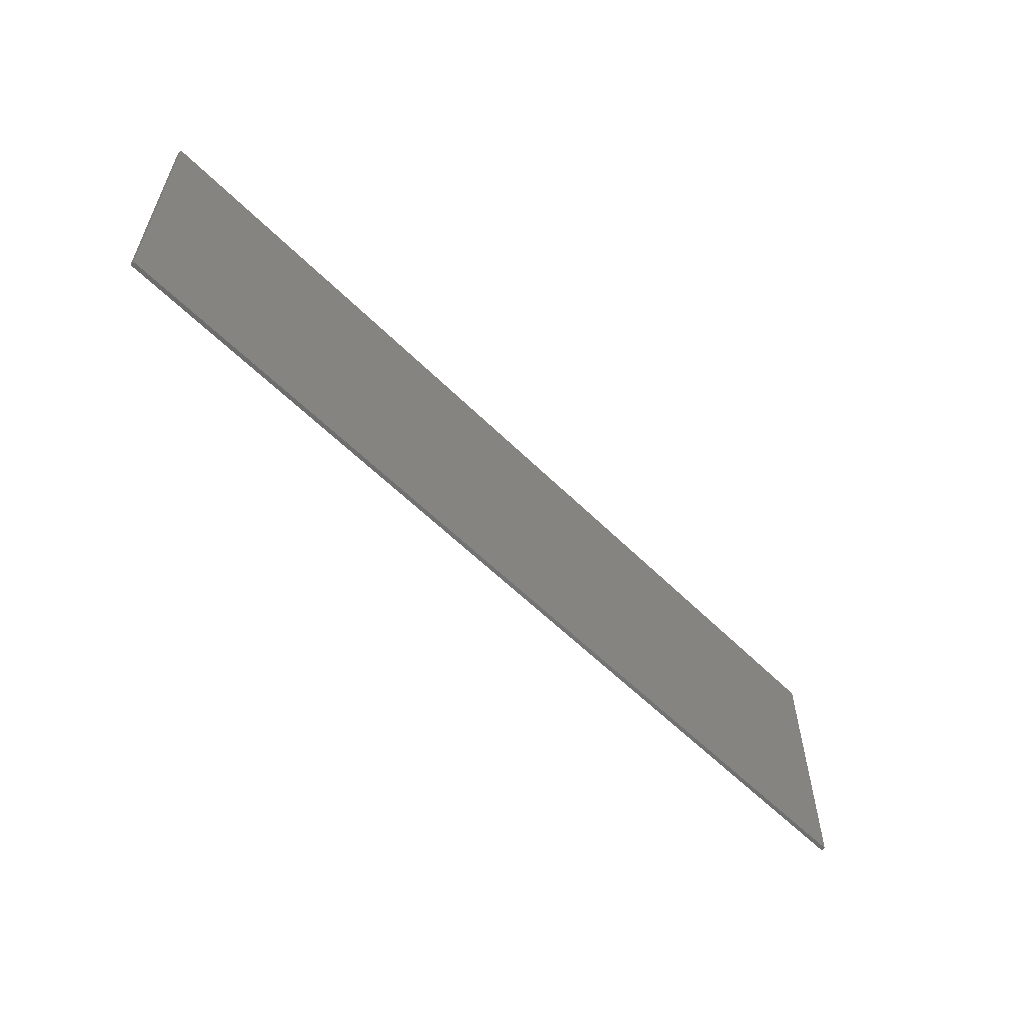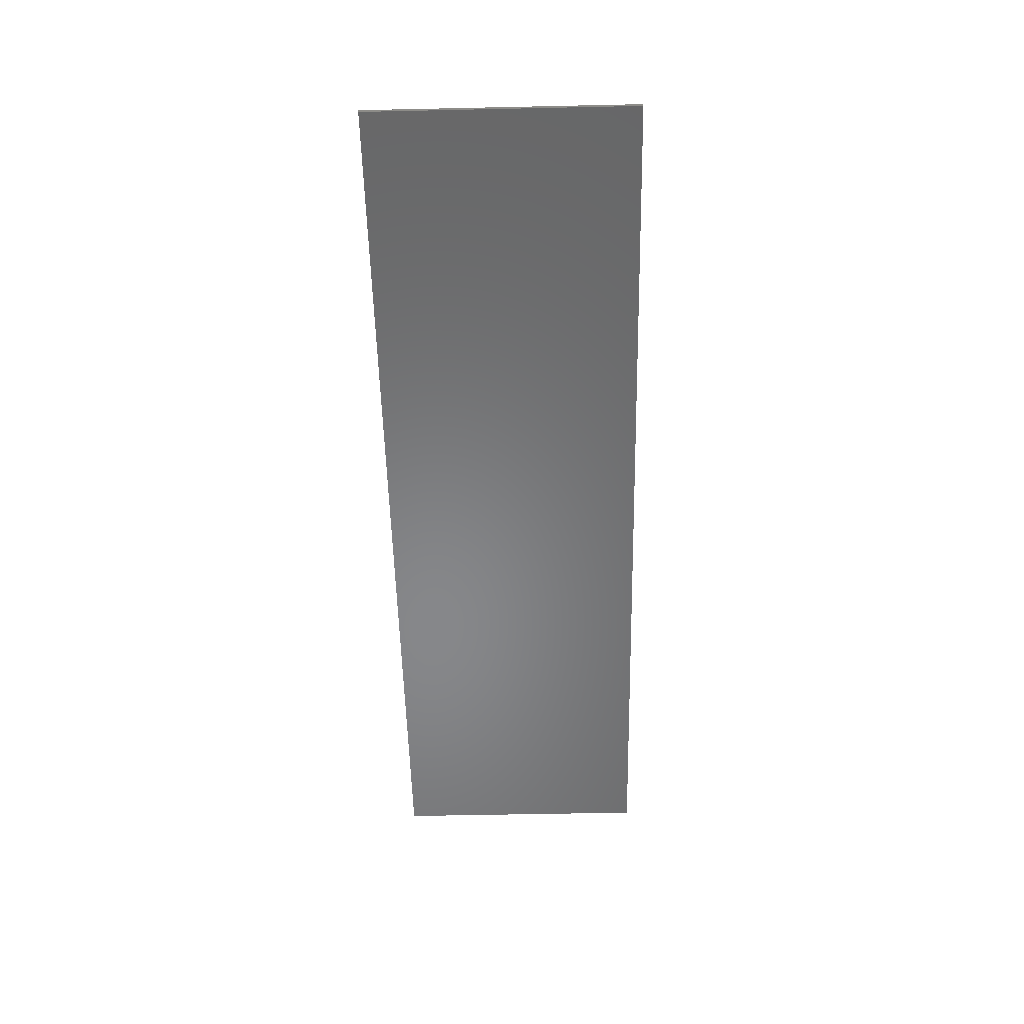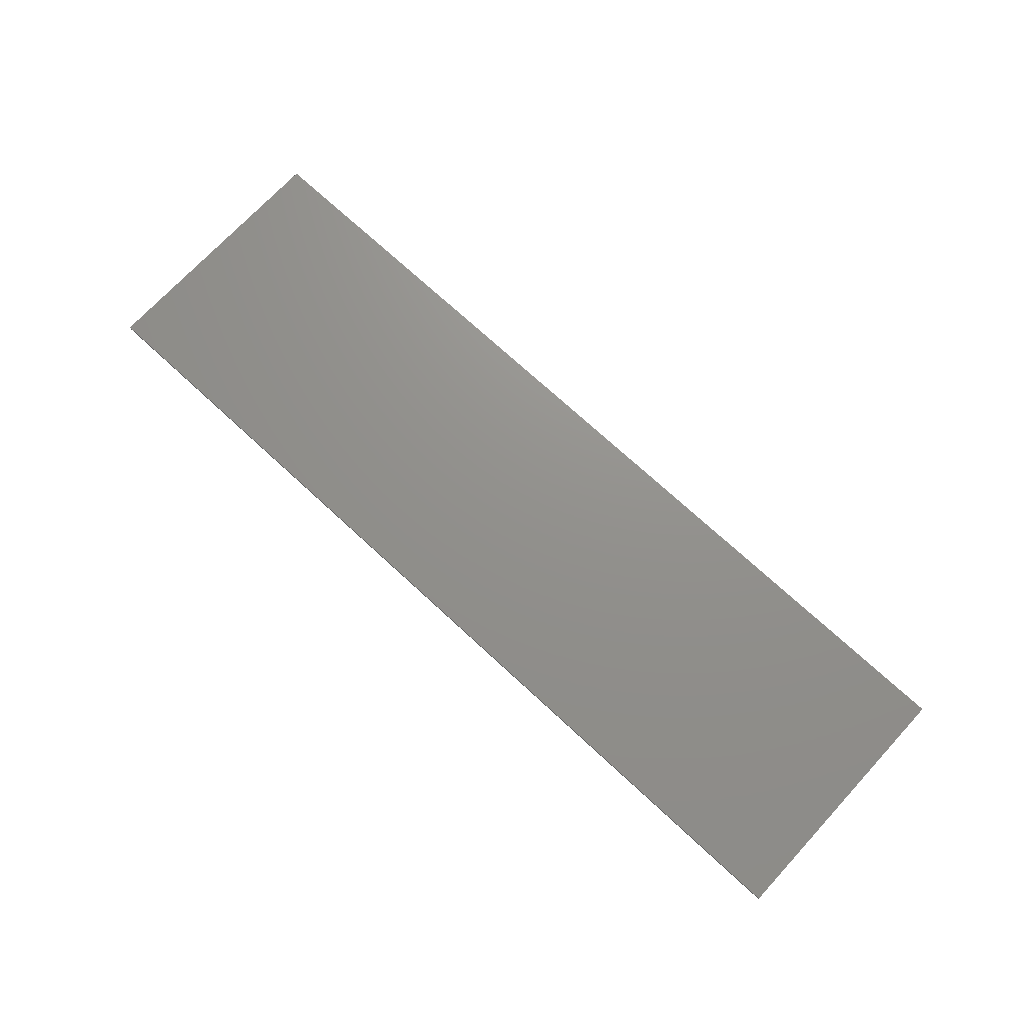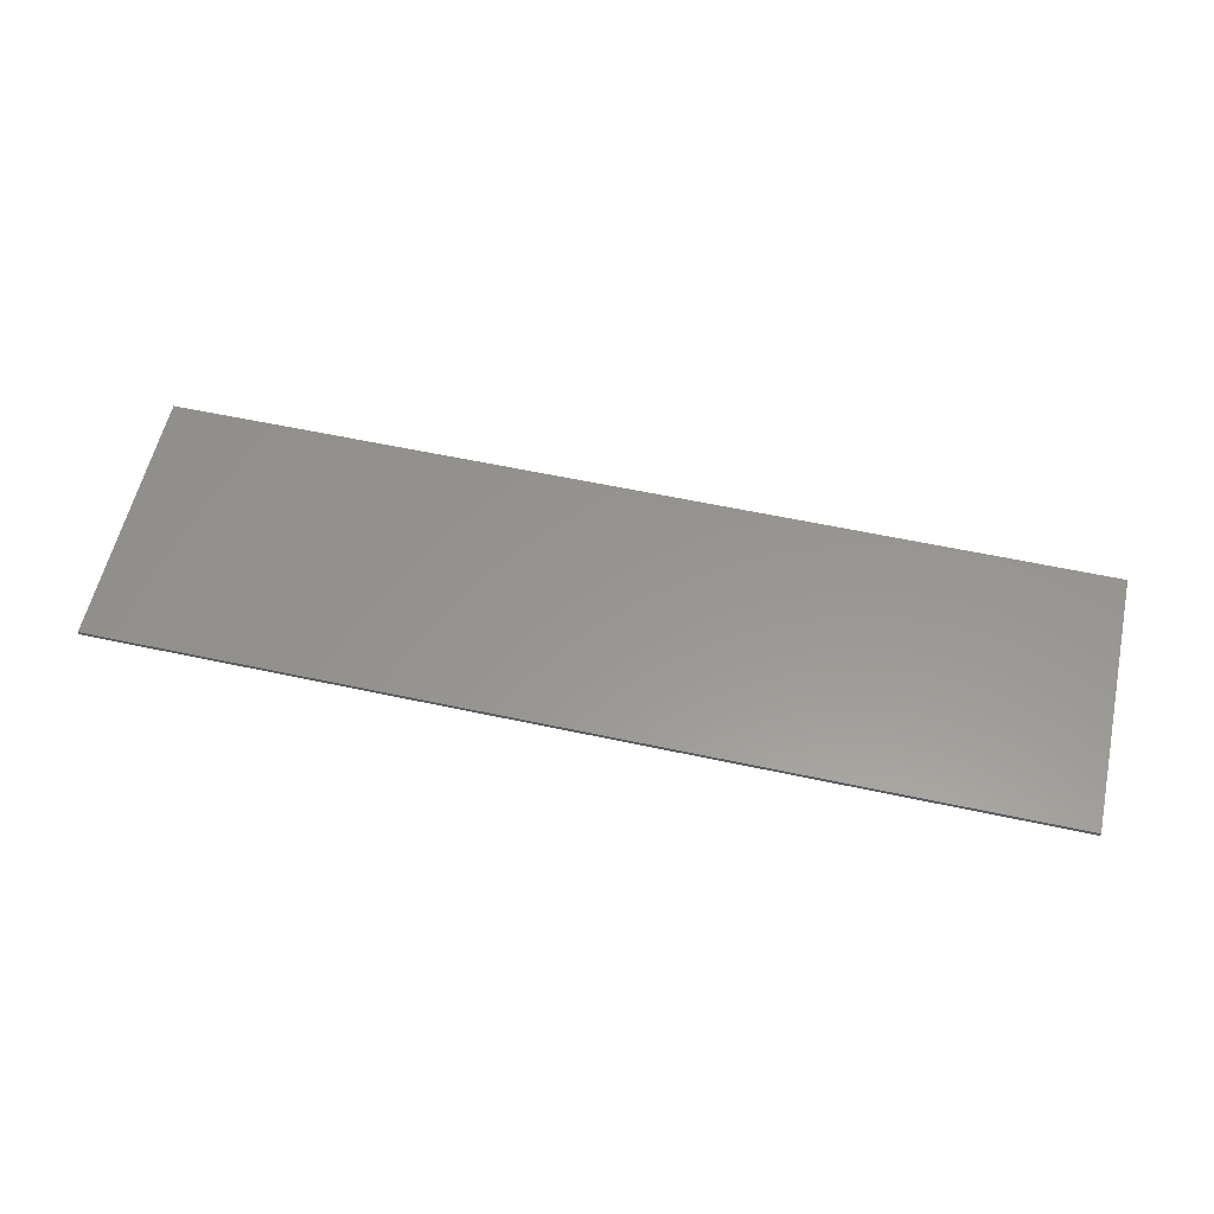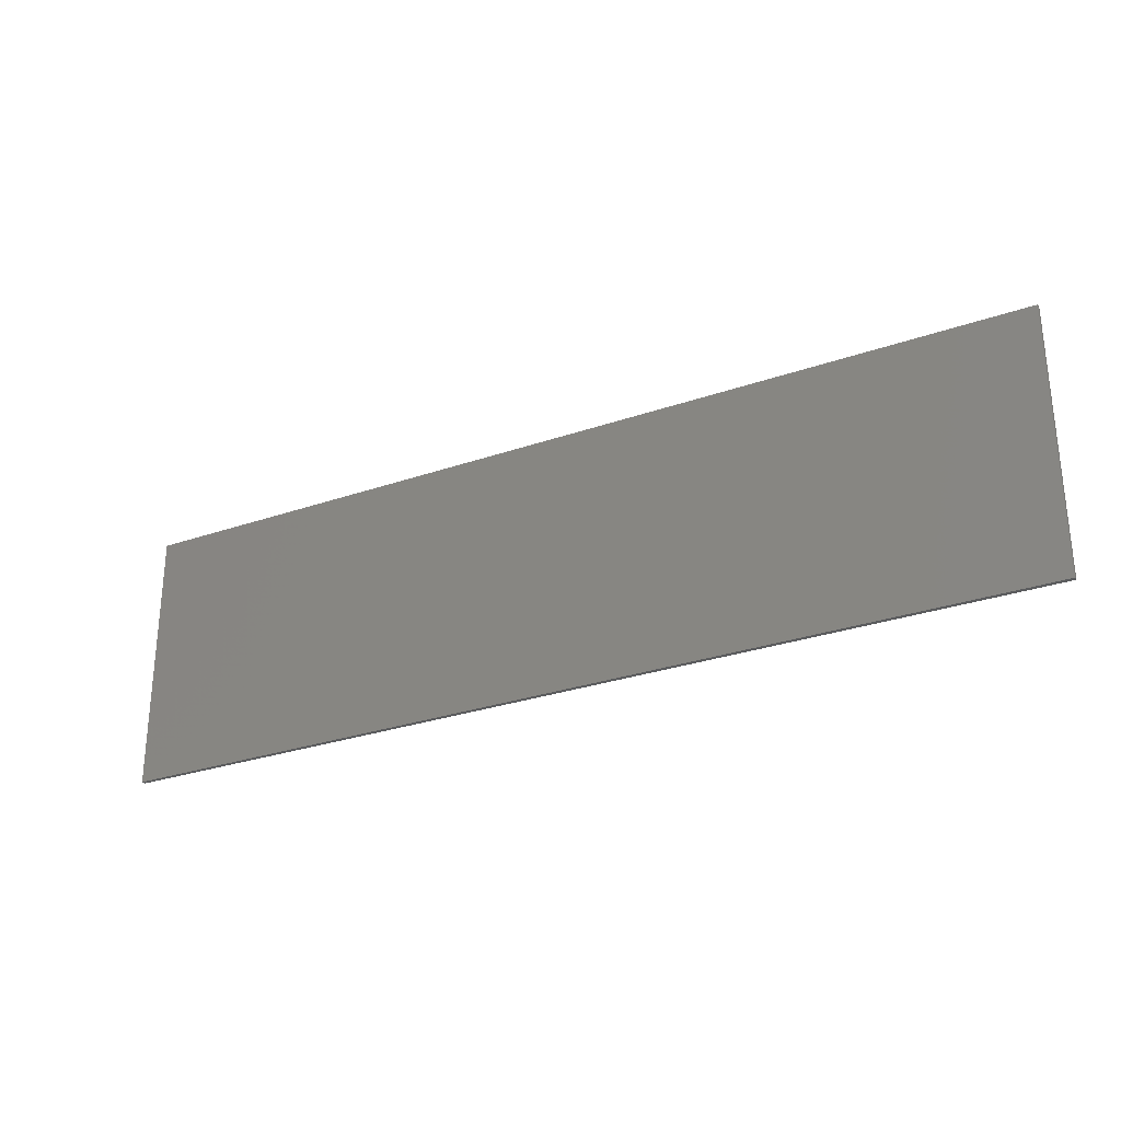
<metadata>
{"format":"stl","ext":"stl","renderer":"f3d","projection":"perspective","resolution":1024,"background":"white","views":[{"elev":-58.3,"azim":-45.6,"up":"+Z"},{"elev":-54.1,"azim":-88.7,"up":"+Y"},{"elev":72.1,"azim":-137.2,"up":"+Y"},{"elev":58.0,"azim":-167.4,"up":"+Y"},{"elev":-28.3,"azim":-152.3,"up":"+Z"}]}
</metadata>
<code>
# stl→obj: 249 verts, 493 faces
v 11.2 0 3.2
v 11.2 0 -3.2
v -11.2 0 -3.2
v -11.2 0 3.2
v -11.2 -0.1 3.2
v 11.2 -0.1 3.2
v -11.2 -0.1 -3.2
v 11.2 -0.1 -3.2
v -9.368 -0.1 -1.036
v -10.03 -0.1 -0.94
v -9.94 -0.1 -1.264
v -9.796 -0.1 -1.552
v -9.444 -0.1 -0.596
v -10.06 -0.1 -0.596
v -9.528 -0.1 -1.888
v -9.108 -0.1 -2.164
v -8.86 -0.1 -1.644
v -9.164 -0.1 -1.4
v -8.808 -0.1 -2.264
v -8.484 -0.1 -1.732
v -9.368 -0.1 -0.16
v -9.796 -0.1 0.36
v -9.94 -0.1 0.072
v -10.03 -0.1 -0.252
v -9.528 -0.1 0.696
v -9.164 -0.1 0.204
v -8.86 -0.1 0.448
v -9.108 -0.1 0.972
v -8.808 -0.1 1.072
v -8.484 -0.1 -2.296
v -8.024 -0.1 -2.236
v -8.012 -0.1 -1.596
v -7.628 -0.1 -2.056
v -7.308 -0.1 -1.772
v -7.696 -0.1 -1.248
v -7.08 -0.1 -1.4
v -8.02 -0.1 1.044
v -8.484 -0.1 1.104
v -8.484 -0.1 0.536
v -8.008 -0.1 0.4
v -7.692 -0.1 0.052
v -7.072 -0.1 0.208
v -7.3 -0.1 0.584
v -7.62 -0.1 0.868
v -6.96 -0.1 -2.24
v -6.304 -0.1 -2.24
v -6.08 -0.1 -1.588
v -5.888 -0.1 -1.012
v -5.824 -0.1 1.02
v -5.436 -0.1 0.328
v -4.98 -0.1 -1.012
v -4.78 -0.1 -1.588
v -4.56 -0.1 -2.24
v -3.904 -0.1 -2.24
v -5.04 -0.1 1.02
v -2.324 -0.1 -2.24
v -2.324 -0.1 -1.664
v -2.912 -0.1 -1.664
v -3.528 -0.1 -2.24
v -2.912 -0.1 0.44
v -3.528 -0.1 1.02
v -1.716 -0.1 -2.124
v -1.88 -0.1 -1.552
v -2.324 -0.1 1.02
v -2.324 -0.1 0.44
v -1.712 -0.1 0.908
v -1.896 -0.1 0.344
v -1.252 -0.1 0.584
v -1.636 -0.1 0.096
v -1.252 -0.1 -1.8
v -1.62 -0.1 -1.284
v -0.956 -0.1 -1.288
v -1.5 -0.1 -0.94
v -0.88 -0.1 -0.968
v -1.472 -0.1 -0.604
v -0.856 -0.1 -0.612
v -0.88 -0.1 -0.252
v -1.508 -0.1 -0.244
v -0.956 -0.1 0.068
v 0.192 -0.1 -0.648
v 0.192 -0.1 -1.224
v 1.464 -0.1 -1.224
v 1.464 -0.1 -0.648
v 3.044 -0.1 0.032
v 3.552 -0.1 0.032
v 3.26 -0.1 0.472
v 3.044 -0.1 0.436
v 3.456 -0.1 0.576
v 4.172 -0.1 -2.24
v 4.172 -0.1 1.02
v 3.552 -0.1 -2.24
v 3.676 -0.1 1.02
v 3.6 -0.1 0.756
v 5.68 -0.1 -1.332
v 5.056 -0.1 -1.332
v 5.156 -0.1 -1.716
v 5.856 -0.1 -1.608
v 5.392 -0.1 -2.02
v 5.748 -0.1 -2.224
v 6.2 -0.1 -2.296
v 6.2 -0.1 -1.708
v 6.396 -0.1 -1.676
v 6.66 -0.1 -2.212
v 5.748 -0.1 -0.24
v 5.352 -0.1 1.02
v 5.156 -0.1 -0.752
v 5.716 -0.1 -0.904
v 5.94 -0.1 -0.692
v 6 -0.1 -0.128
v 6.224 -0.1 -0.62
v 6.264 -0.1 -0.088
v 5.828 -0.1 0.44
v 7.156 -0.1 1.02
v 7.156 -0.1 0.44
v 6.572 -0.1 -1.58
v 7.024 -0.1 -1.98
v 6.692 -0.1 -1.416
v 7.268 -0.1 -1.628
v 6.74 -0.1 -1.172
v 7.36 -0.1 -1.192
v 7.272 -0.1 -0.752
v 6.596 -0.1 -0.776
v 6.696 -0.1 -0.168
v 7.044 -0.1 -0.4
v 7.884 -0.1 -1.484
v 8.164 -0.1 -1.956
v 8.5 -0.1 -1.416
v 8.464 -0.1 -1.208
v 7.804 -0.1 -1.16
v 8.5 -0.1 -0.996
v 8.608 -0.1 -1.588
v 8.552 -0.1 -2.216
v 8.776 -0.1 -1.704
v 8.988 -0.1 -2.296
v 8.988 -0.1 -1.748
v 7.78 -0.1 -0.772
v 8.408 -0.1 -0.32
v 7.8 -0.1 -0.364
v 7.864 -0.1 -0.004
v 7.968 -0.1 0.312
v 8.596 -0.1 0.26
v 8.108 -0.1 0.576
v 8.5 -0.1 0.936
v 8.776 -0.1 -0.704
v 8.988 -0.1 -0.664
v 8.692 -0.1 -0.168
v 9.024 -0.1 0.488
v 9.024 -0.1 1.06
v 9.024 -0.1 -0.112
v 9.204 -0.1 -0.704
v 8.608 -0.1 -0.82
v 9.204 -0.1 -1.704
v 9.448 -0.1 -2.212
v 9.372 -0.1 -1.588
v 9.808 -0.1 -1.984
v 9.48 -0.1 -1.416
v 10.04 -0.1 -1.632
v 9.516 -0.1 -1.208
v 10.13 -0.1 -1.192
v 10.04 -0.1 -0.756
v 9.48 -0.1 -0.996
v 9.812 -0.1 -0.412
v 9.372 -0.1 -0.82
v 9.324 -0.1 0.38
v 9.74 -0.1 0.812
v 9.42 -0.1 0.996
v 9.464 -0.1 -0.192
v 9.964 -0.1 0.52
v 9.46 -0.1 0.136
v 10.08 -0.1 0.136
v -1.6 -0.1 3.2
v 2.724 -0.1 1.8
v -0.612 -0.1 1.636
v -0.84 -0.1 1.544
v -0.784 -0.1 1.432
v -0.528 -0.1 1.496
v -0.64 -0.1 1.808
v -0.888 -0.1 1.808
v -0.876 -0.1 1.672
v -0.708 -0.1 1.332
v -0.408 -0.1 1.404
v -0.512 -0.1 1.188
v -0.388 -0.1 1.152
v -0.26 -0.1 1.368
v -0.84 -0.1 2.068
v -0.876 -0.1 1.94
v -0.612 -0.1 1.976
v -0.784 -0.1 2.184
v -0.708 -0.1 2.28
v -0.528 -0.1 2.116
v -0.62 -0.1 2.36
v -0.408 -0.1 2.208
v -0.512 -0.1 2.424
v -0.388 -0.1 2.46
v -0.26 -0.1 2.244
v -0.26 -0.1 2.476
v -0.128 -0.1 2.46
v -0.26 -0.1 1.14
v -0.076 -0.1 1.164
v -0.1 -0.1 1.408
v 0.08 -0.1 1.236
v 0.06 -0.1 1.572
v -0.072 -0.1 1.688
v 0.336 -0.1 1.588
v 0.108 -0.1 1.684
v 0.244 -0.1 1.4
v -0.228 -0.1 1.524
v 0.192 -0.1 1.136
v 0.348 -0.1 1.304
v 0.368 -0.1 1.808
v 0.124 -0.1 1.808
v 0.356 -0.1 1.94
v 0.092 -0.1 1.976
v -0.108 -0.1 2.208
v 0.1 -0.1 2.36
v -0.008 -0.1 2.424
v 0.012 -0.1 2.116
v 0.192 -0.1 2.28
v 0.32 -0.1 2.068
v 0.264 -0.1 2.18
v 0.552 -0.1 2.444
v 0.552 -0.1 1.16
v 0.8 -0.1 1.388
v 0.8 -0.1 2.444
v 1.436 -0.1 1.16
v 1.436 -0.1 1.388
v 2.144 -0.1 1.16
v 2.144 -0.1 1.388
v 1.912 -0.1 1.388
v 1.668 -0.1 1.16
v 1.912 -0.1 2.216
v 1.668 -0.1 2.444
v 2.384 -0.1 1.204
v 2.32 -0.1 1.432
v 2.144 -0.1 2.444
v 2.144 -0.1 2.216
v 2.384 -0.1 2.4
v 2.312 -0.1 2.18
v 2.568 -0.1 2.272
v 2.416 -0.1 2.08
v 2.568 -0.1 1.332
v 2.42 -0.1 1.536
v 2.684 -0.1 1.536
v 2.468 -0.1 1.672
v 2.712 -0.1 1.66
v 2.48 -0.1 1.804
v 2.712 -0.1 1.944
v 2.468 -0.1 1.948
v 2.684 -0.1 2.068
f 1 2 3
f 3 4 1
f 5 6 1
f 1 4 5
f 7 5 4
f 4 3 7
f 8 7 3
f 3 2 8
f 6 8 2
f 2 1 6
f 9 10 11
f 11 12 9
f 13 14 10
f 10 9 13
f 15 16 17
f 17 18 15
f 18 9 12
f 12 15 18
f 17 16 19
f 19 20 17
f 21 22 23
f 23 24 21
f 25 22 26
f 26 27 25
f 13 21 24
f 24 14 13
f 28 25 27
f 27 29 28
f 22 21 26
f 20 19 30
f 30 31 20
f 32 20 31
f 31 33 32
f 32 33 34
f 34 35 32
f 35 34 36
f 37 38 39
f 39 40 37
f 39 38 29
f 29 27 39
f 41 42 43
f 43 40 41
f 40 43 44
f 44 37 40
f 45 46 47
f 47 48 45
f 49 45 48
f 48 50 49
f 51 48 47
f 47 52 51
f 52 53 54
f 51 52 54
f 54 55 51
f 55 50 51
f 55 49 50
f 56 57 58
f 58 59 56
f 59 58 60
f 60 61 59
f 62 63 57
f 57 56 62
f 64 61 60
f 60 65 64
f 66 64 65
f 65 67 66
f 68 66 67
f 67 69 68
f 63 62 70
f 70 71 63
f 72 73 71
f 71 70 72
f 74 75 73
f 73 72 74
f 75 74 76
f 76 77 75
f 78 75 77
f 77 79 78
f 69 78 79
f 79 68 69
f 80 81 82
f 82 83 80
f 84 85 86
f 86 87 84
f 88 86 85
f 89 90 85
f 85 91 89
f 90 92 93
f 93 85 90
f 93 88 85
f 94 95 96
f 96 97 94
f 97 96 98
f 98 99 97
f 99 100 101
f 101 97 99
f 102 101 100
f 100 103 102
f 104 105 106
f 106 107 104
f 108 109 104
f 104 107 108
f 109 108 110
f 110 111 109
f 105 104 112
f 113 105 112
f 112 114 113
f 115 102 103
f 103 116 115
f 117 115 116
f 116 118 117
f 119 117 118
f 118 120 119
f 119 120 121
f 121 122 119
f 110 122 123
f 123 111 110
f 124 123 122
f 122 121 124
f 125 126 127
f 127 128 125
f 129 125 128
f 128 130 129
f 131 127 126
f 126 132 131
f 133 132 134
f 134 135 133
f 131 132 133
f 136 129 130
f 130 137 136
f 138 136 137
f 137 139 138
f 140 139 137
f 137 141 140
f 142 140 141
f 141 143 142
f 144 145 146
f 146 137 144
f 143 141 147
f 147 148 143
f 149 146 145
f 145 150 149
f 137 151 144
f 137 130 151
f 152 135 134
f 134 153 152
f 154 152 153
f 153 155 154
f 156 154 155
f 155 157 156
f 158 156 157
f 157 159 158
f 159 160 161
f 161 158 159
f 162 163 161
f 161 160 162
f 164 165 166
f 166 147 164
f 148 147 166
f 167 149 150
f 150 163 167
f 168 165 164
f 164 169 168
f 168 169 170
f 167 163 162
f 19 7 30
f 45 30 7
f 7 46 45
f 15 7 16
f 16 7 19
f 12 7 15
f 36 34 45
f 33 31 45
f 34 33 45
f 31 30 45
f 53 46 7
f 10 7 11
f 35 9 18
f 18 32 35
f 11 7 12
f 17 20 32
f 32 18 17
f 41 35 36
f 36 42 41
f 13 9 35
f 35 41 13
f 7 10 14
f 14 5 7
f 54 53 7
f 53 52 47
f 47 46 53
f 54 59 61
f 61 55 54
f 59 54 7
f 91 62 56
f 56 8 91
f 81 70 62
f 62 91 81
f 56 59 7
f 7 8 56
f 65 58 57
f 57 75 65
f 57 63 71
f 71 73 57
f 50 48 51
f 81 72 70
f 74 72 81
f 81 80 74
f 75 57 73
f 82 81 91
f 36 45 49
f 49 42 36
f 82 91 84
f 84 83 82
f 76 74 80
f 5 23 22
f 5 24 23
f 5 14 24
f 41 26 21
f 21 13 41
f 26 41 40
f 40 27 26
f 5 28 29
f 5 25 28
f 5 29 38
f 5 22 25
f 39 27 40
f 49 44 43
f 49 5 37
f 37 44 49
f 5 38 37
f 49 43 42
f 5 49 55
f 65 75 78
f 78 69 65
f 77 76 80
f 68 79 80
f 80 87 68
f 83 84 87
f 87 80 83
f 79 77 80
f 85 84 91
f 65 60 58
f 5 55 61
f 5 61 64
f 64 171 5
f 92 87 86
f 86 93 92
f 65 69 67
f 93 86 88
f 100 99 89
f 89 8 100
f 96 89 98
f 98 89 99
f 89 96 95
f 95 90 89
f 116 103 132
f 132 126 116
f 101 102 119
f 119 108 101
f 118 126 125
f 125 120 118
f 103 100 8
f 8 132 103
f 94 97 101
f 101 108 94
f 102 115 117
f 117 119 102
f 106 95 94
f 94 107 106
f 108 107 94
f 129 120 125
f 120 129 136
f 136 121 120
f 118 116 126
f 90 95 106
f 106 105 90
f 132 8 134
f 131 133 135
f 135 127 131
f 155 153 8
f 153 134 8
f 157 155 8
f 135 152 154
f 154 156 135
f 159 157 8
f 8 6 159
f 128 127 156
f 156 158 128
f 145 151 130
f 130 161 145
f 161 130 128
f 128 158 161
f 156 127 135
f 145 161 163
f 163 150 145
f 89 91 8
f 119 122 110
f 110 108 119
f 121 136 138
f 138 124 121
f 114 123 124
f 124 139 114
f 139 124 138
f 92 90 6
f 6 172 92
f 6 90 105
f 111 123 114
f 114 112 111
f 142 113 114
f 114 140 142
f 114 139 140
f 112 109 111
f 112 104 109
f 6 105 113
f 113 148 6
f 145 144 151
f 141 146 149
f 149 147 141
f 141 137 146
f 167 170 169
f 169 149 167
f 170 167 162
f 170 162 160
f 149 169 164
f 164 147 149
f 113 142 143
f 6 168 170
f 6 166 165
f 6 165 168
f 6 148 166
f 170 160 159
f 159 6 170
f 148 113 143
f 173 174 175
f 175 176 173
f 177 178 179
f 179 173 177
f 179 174 173
f 176 175 180
f 180 181 176
f 181 182 183
f 183 184 181
f 181 180 182
f 185 186 187
f 187 188 185
f 186 178 177
f 177 187 186
f 189 188 190
f 190 191 189
f 192 193 191
f 191 190 192
f 194 193 192
f 192 195 194
f 196 194 195
f 195 197 196
f 188 187 190
f 184 183 198
f 198 199 184
f 200 184 199
f 199 201 200
f 202 203 200
f 200 201 202
f 204 205 202
f 202 206 204
f 203 207 200
f 206 202 201
f 201 208 206
f 206 208 209
f 210 211 205
f 205 204 210
f 211 210 212
f 212 213 211
f 214 215 216
f 216 197 214
f 197 195 214
f 215 214 217
f 217 218 215
f 213 212 219
f 219 220 213
f 220 218 217
f 217 213 220
f 221 222 223
f 223 224 221
f 223 222 225
f 225 226 223
f 227 228 229
f 229 230 227
f 230 229 231
f 231 232 230
f 233 234 228
f 228 227 233
f 235 232 231
f 231 236 235
f 237 235 236
f 236 238 237
f 239 237 238
f 238 240 239
f 234 233 241
f 241 242 234
f 243 244 242
f 242 241 243
f 245 246 244
f 244 243 245
f 246 245 172
f 172 247 246
f 248 246 247
f 247 249 248
f 240 248 249
f 249 239 240
f 174 68 175
f 175 68 180
f 180 68 182
f 182 68 183
f 68 179 178
f 178 66 68
f 207 173 176
f 176 181 207
f 179 68 174
f 183 68 198
f 201 199 208
f 208 199 198
f 198 68 208
f 207 181 184
f 184 200 207
f 203 202 205
f 205 211 203
f 177 173 207
f 207 187 177
f 171 186 185
f 190 187 203
f 203 192 190
f 171 188 189
f 171 185 188
f 171 191 193
f 171 189 191
f 171 193 194
f 178 186 171
f 171 64 178
f 195 192 203
f 203 214 195
f 217 214 203
f 203 213 217
f 213 203 211
f 171 194 196
f 221 216 215
f 197 221 171
f 171 196 197
f 187 207 203
f 197 216 221
f 209 208 222
f 87 225 222
f 222 68 87
f 230 225 87
f 222 208 68
f 226 225 230
f 230 232 226
f 204 206 209
f 209 222 204
f 210 204 222
f 222 221 210
f 224 223 226
f 226 232 224
f 241 233 87
f 233 227 87
f 243 241 87
f 227 230 87
f 242 244 228
f 228 234 242
f 245 243 87
f 172 245 87
f 87 92 172
f 229 228 236
f 236 231 229
f 228 244 246
f 246 236 228
f 221 220 219
f 221 212 210
f 221 215 218
f 221 218 220
f 221 219 212
f 224 232 6
f 6 171 224
f 236 248 240
f 240 238 236
f 6 247 172
f 6 249 247
f 6 235 237
f 6 237 239
f 6 239 249
f 6 232 235
f 236 246 248
f 171 221 224
f 178 64 66

</code>
